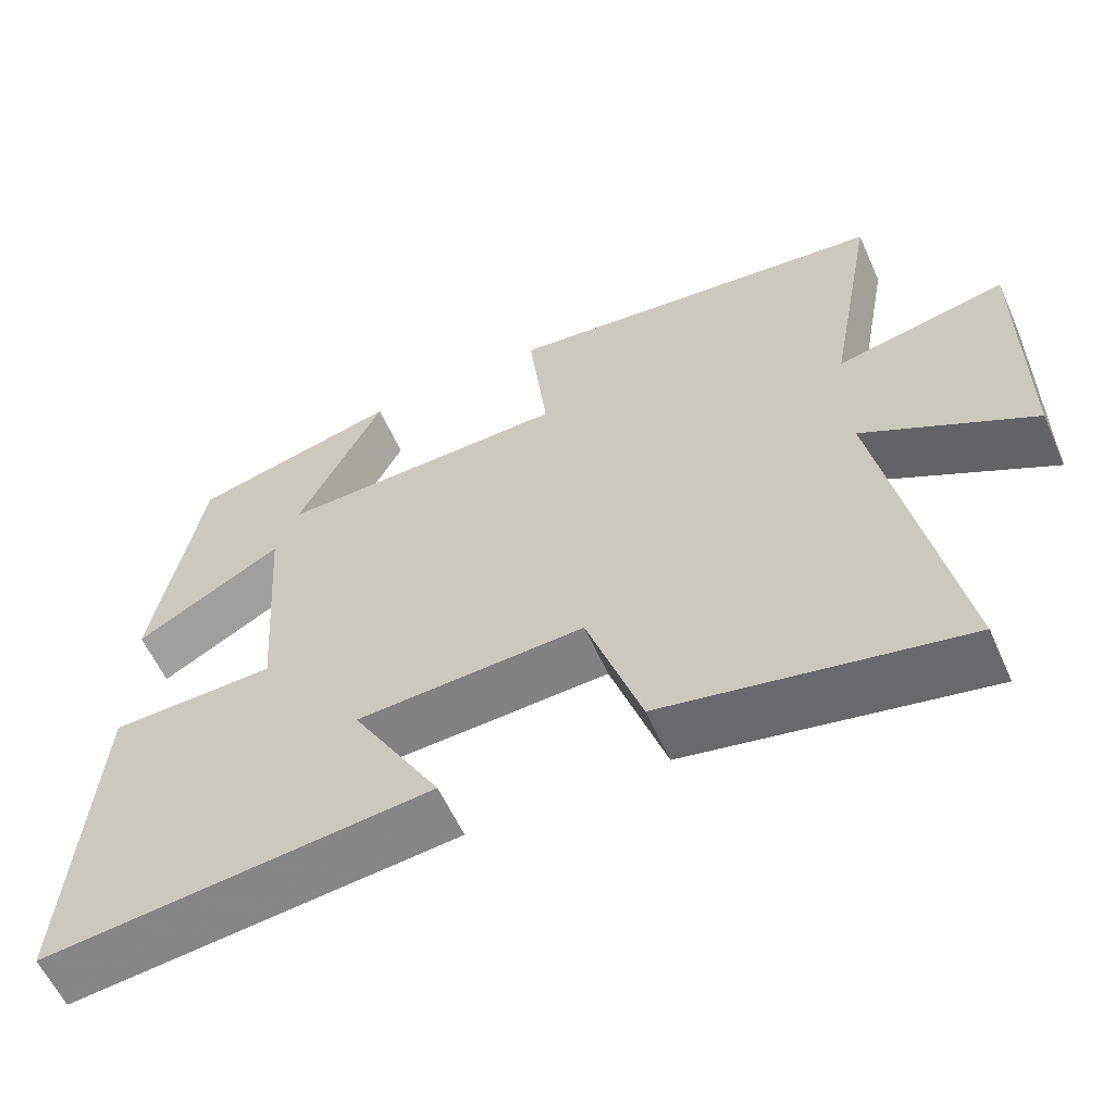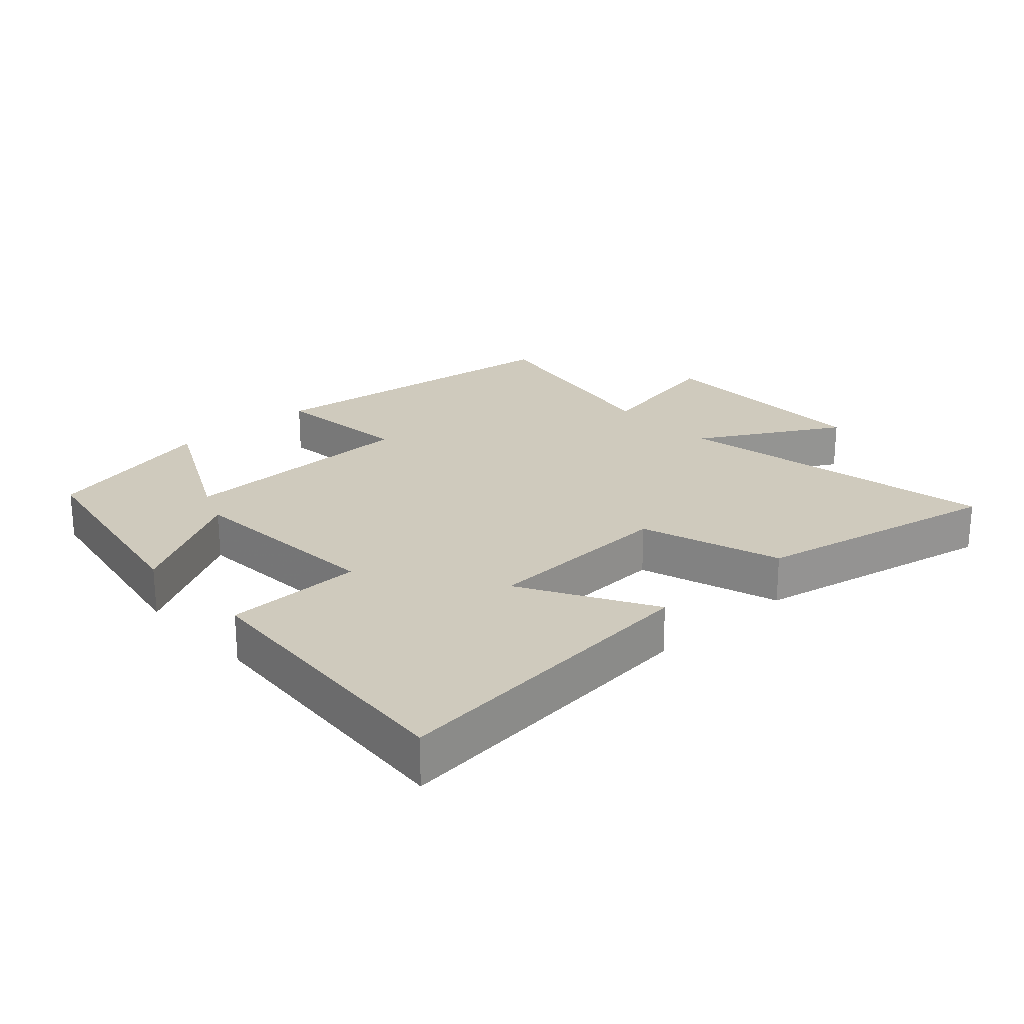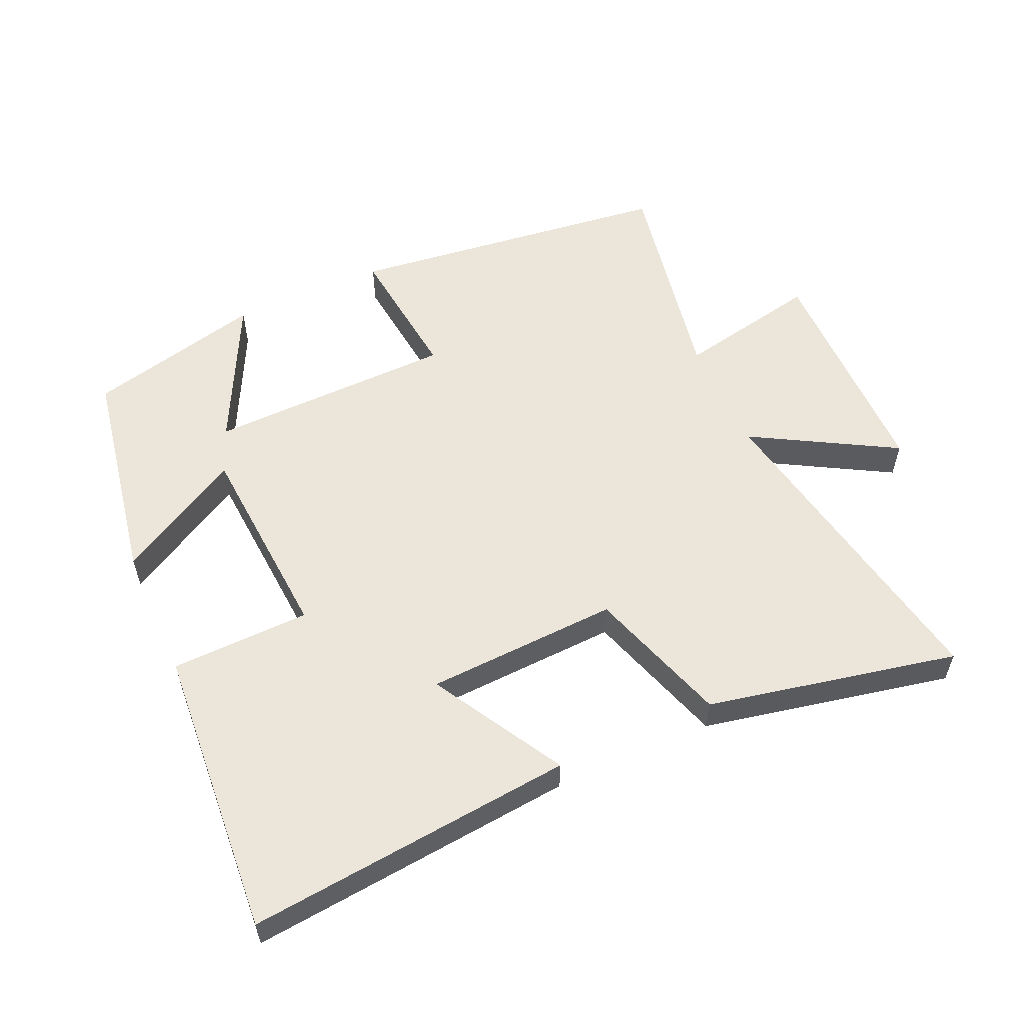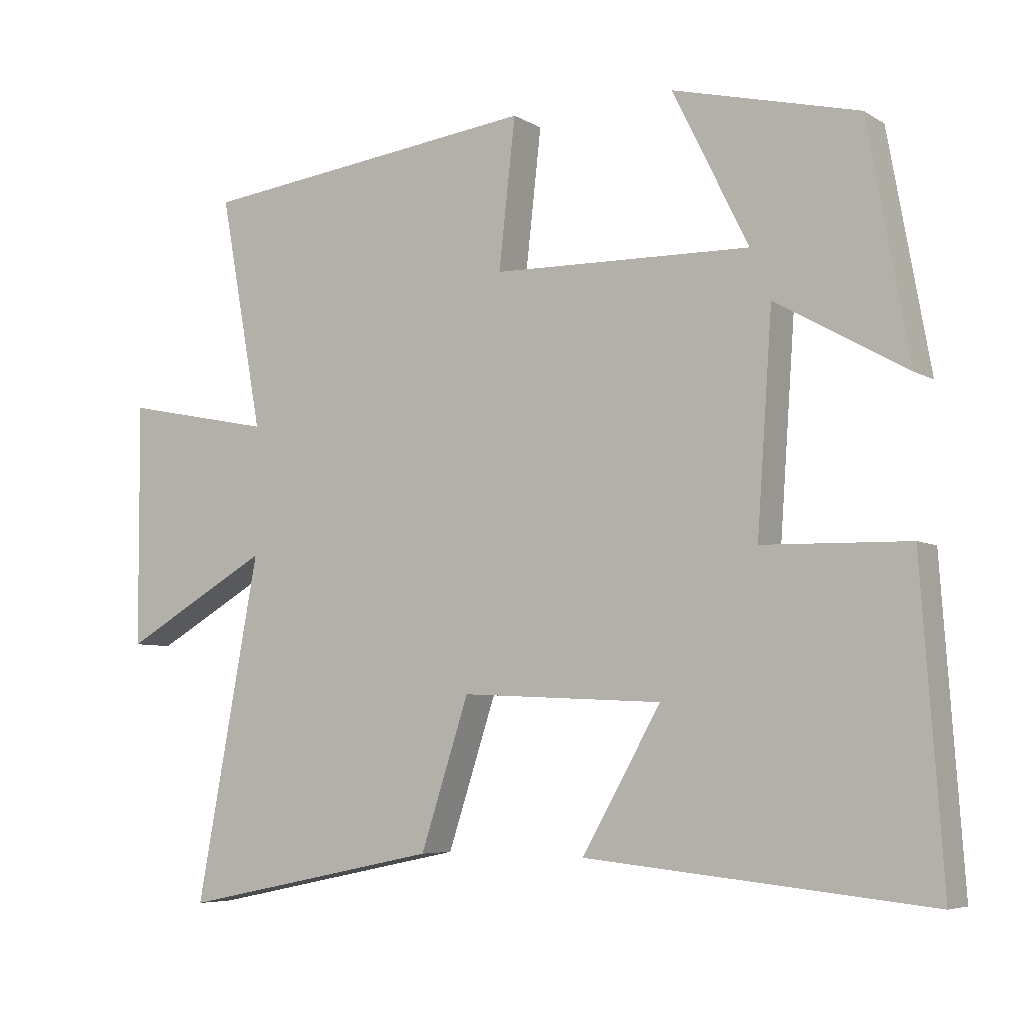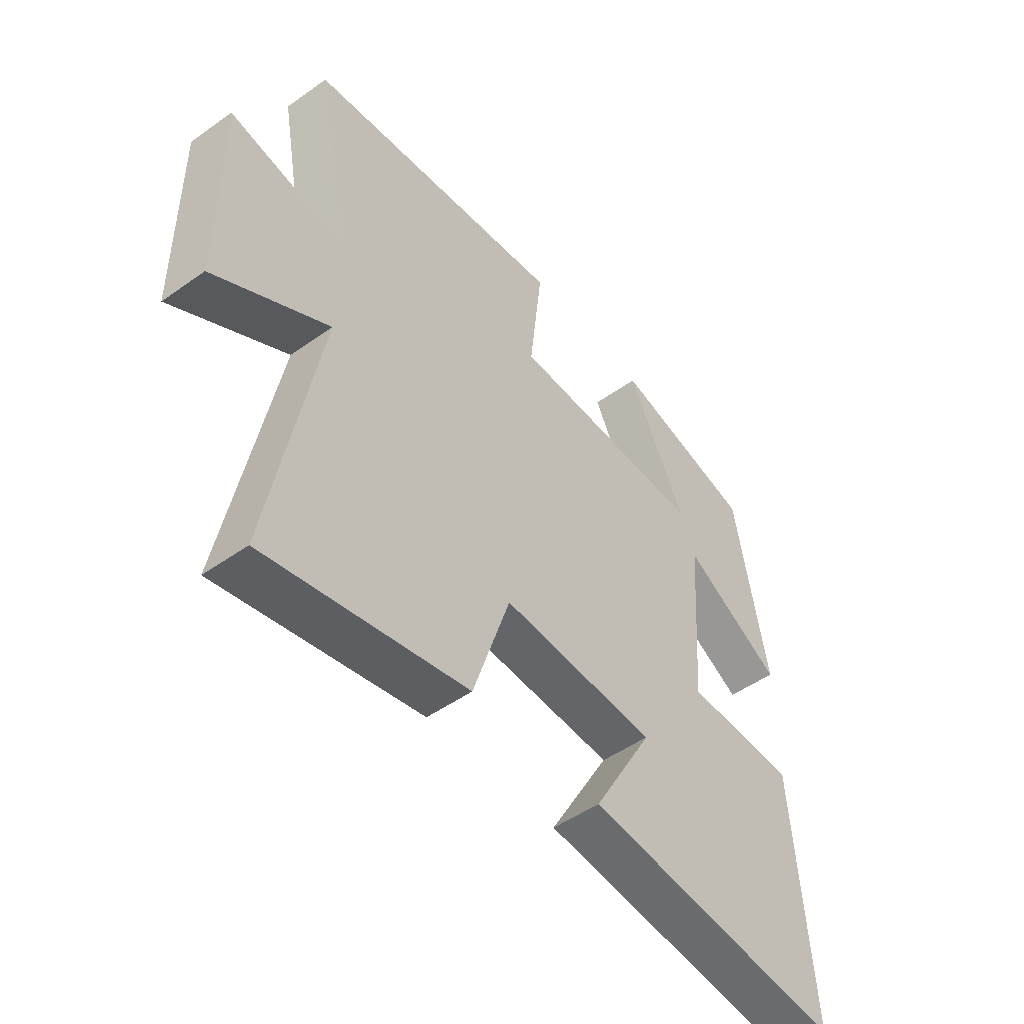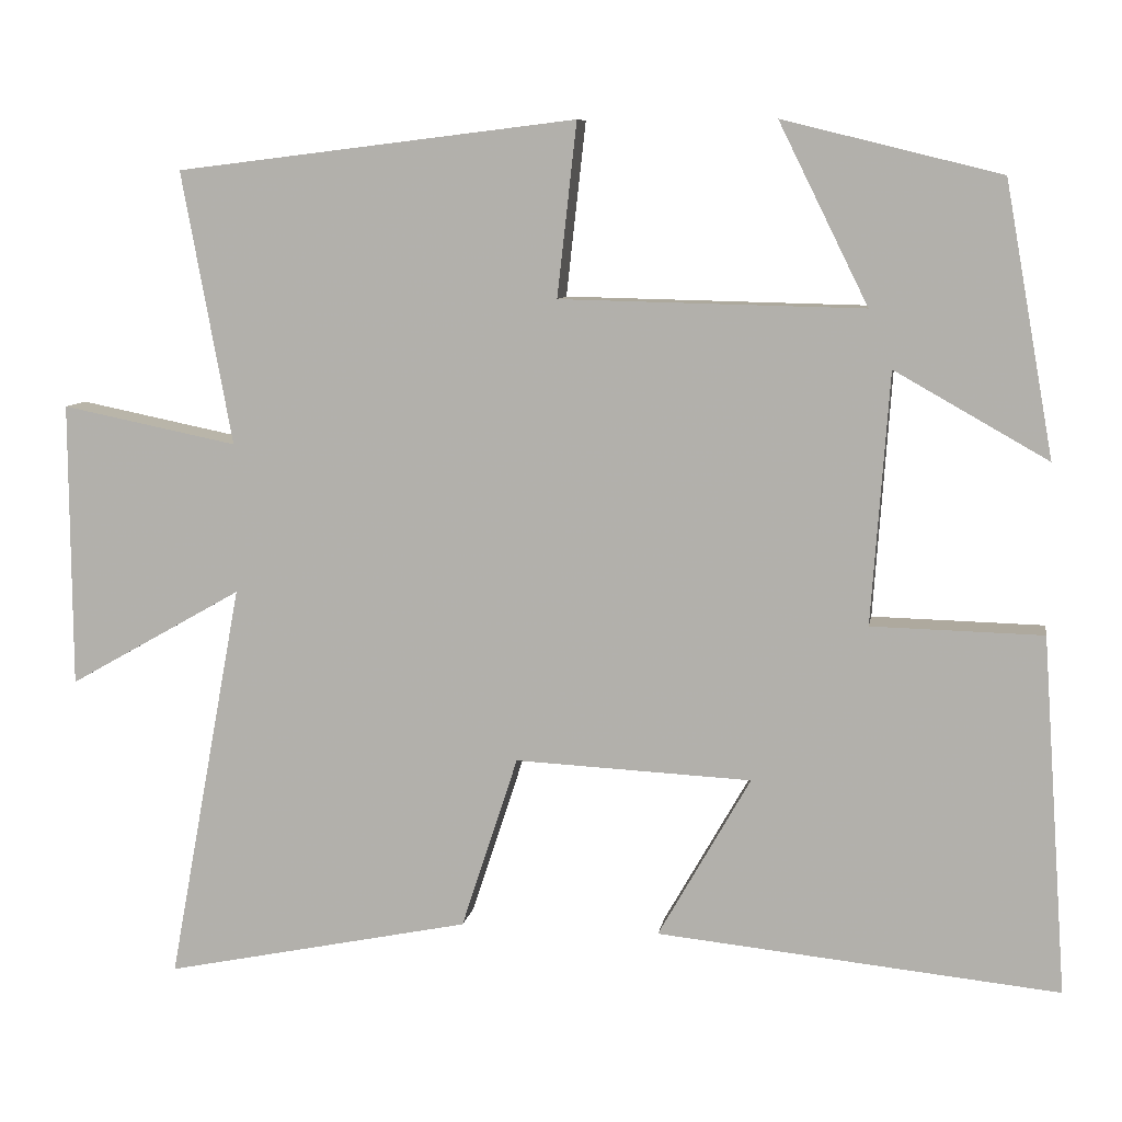
<metadata>
{"format":"obj","ext":"obj","renderer":"f3d","projection":"perspective","resolution":1024,"background":"white","views":[{"elev":-59.2,"azim":-155.9,"up":"+Z"},{"elev":23.1,"azim":137.5,"up":"+Y"},{"elev":56.3,"azim":155.9,"up":"+Y"},{"elev":-5.9,"azim":30.9,"up":"+Z"},{"elev":-49.5,"azim":-51.8,"up":"+Z"},{"elev":8.6,"azim":9.4,"up":"+Z"}]}
</metadata>
<code>
v 0.44 0.07 0.434
v 0.5 0.07 0.099
v 0.311 0.07 0.206
v 0.289 0.07 -0.104
v 0.5 0.07 -0.109
v 0.531 0.07 -0.55
v 0.035 0.07 -0.5
v 0.149 0.07 -0.3
v -0.143 0.07 -0.286
v -0.213 0.07 -0.5
v -0.592 0.07 -0.578
v -0.5 0.07 -0.083
v -0.715 0.07 -0.205
v -0.717 0.07 0.147
v -0.5 0.07 0.103
v -0.562 0.07 0.44
v -0.068 0.07 0.5
v -0.092 0.07 0.286
v 0.282 0.07 0.278
v 0.172 0.07 0.5
v 0.44 0 0.434
v 0.5 0 0.099
v 0.311 0 0.206
v 0.289 0 -0.104
v 0.5 0 -0.109
v 0.531 0 -0.55
v 0.035 0 -0.5
v 0.149 0 -0.3
v -0.143 0 -0.286
v -0.213 0 -0.5
v -0.592 0 -0.578
v -0.5 0 -0.083
v -0.715 0 -0.205
v -0.717 0 0.147
v -0.5 0 0.103
v -0.562 0 0.44
v -0.068 0 0.5
v -0.092 0 0.286
v 0.282 0 0.278
v 0.172 0 0.5
f 19 20 1 2
f 15 16 17 18
f 15 18 19
f 12 13 14 15
f 12 15 19
f 9 10 11 12
f 8 9 12 19
f 6 7 8
f 5 6 8
f 4 5 8
f 3 4 8 19
f 2 3 19
f 22 21 40 39
f 38 37 36 35
f 39 38 35
f 35 34 33 32
f 39 35 32
f 32 31 30 29
f 39 32 29 28
f 28 27 26
f 28 26 25
f 28 25 24
f 39 28 24 23
f 39 23 22
f 1 21 22 2
f 2 22 23 3
f 3 23 24 4
f 4 24 25 5
f 5 25 26 6
f 6 26 27 7
f 7 27 28 8
f 8 28 29 9
f 9 29 30 10
f 10 30 31 11
f 11 31 32 12
f 12 32 33 13
f 13 33 34 14
f 14 34 35 15
f 15 35 36 16
f 16 36 37 17
f 17 37 38 18
f 18 38 39 19
f 19 39 40 20
f 20 40 21 1

</code>
